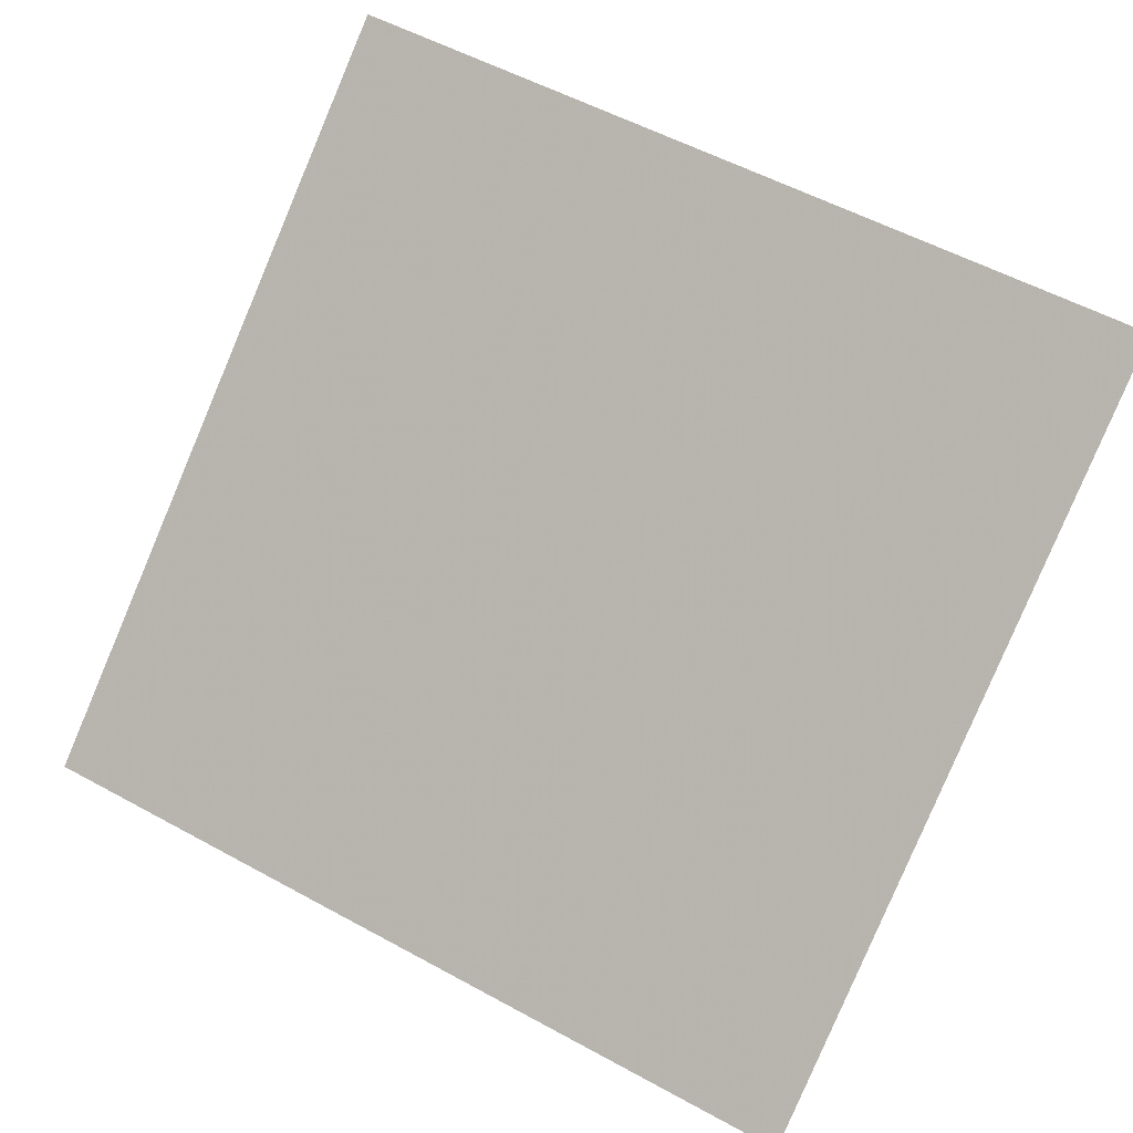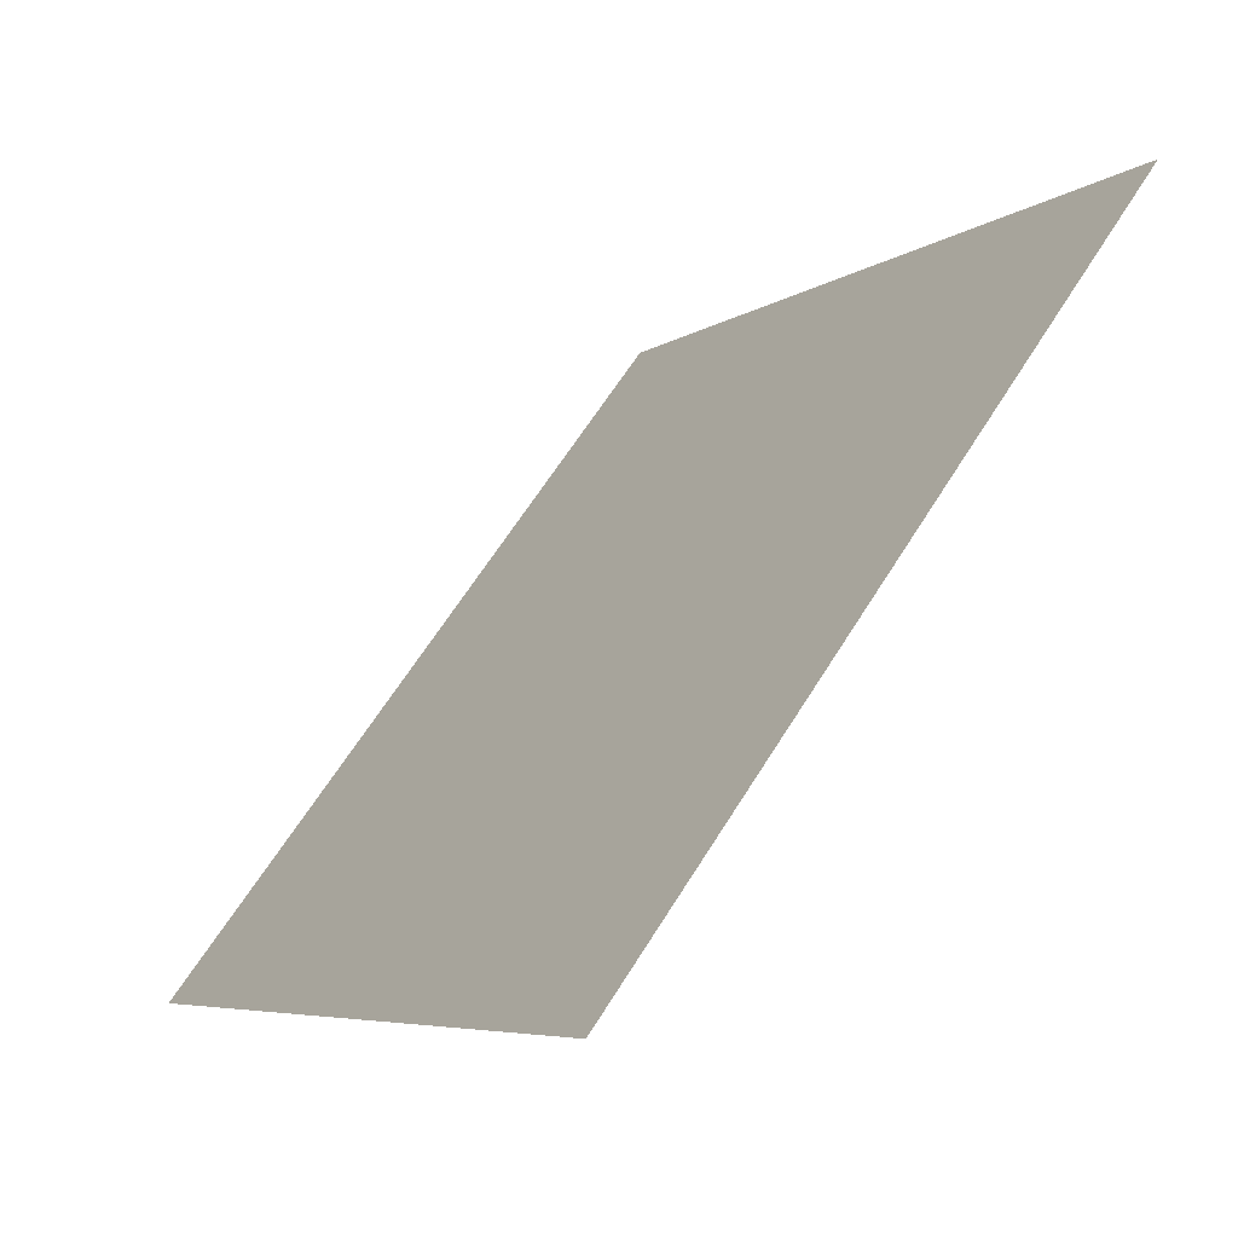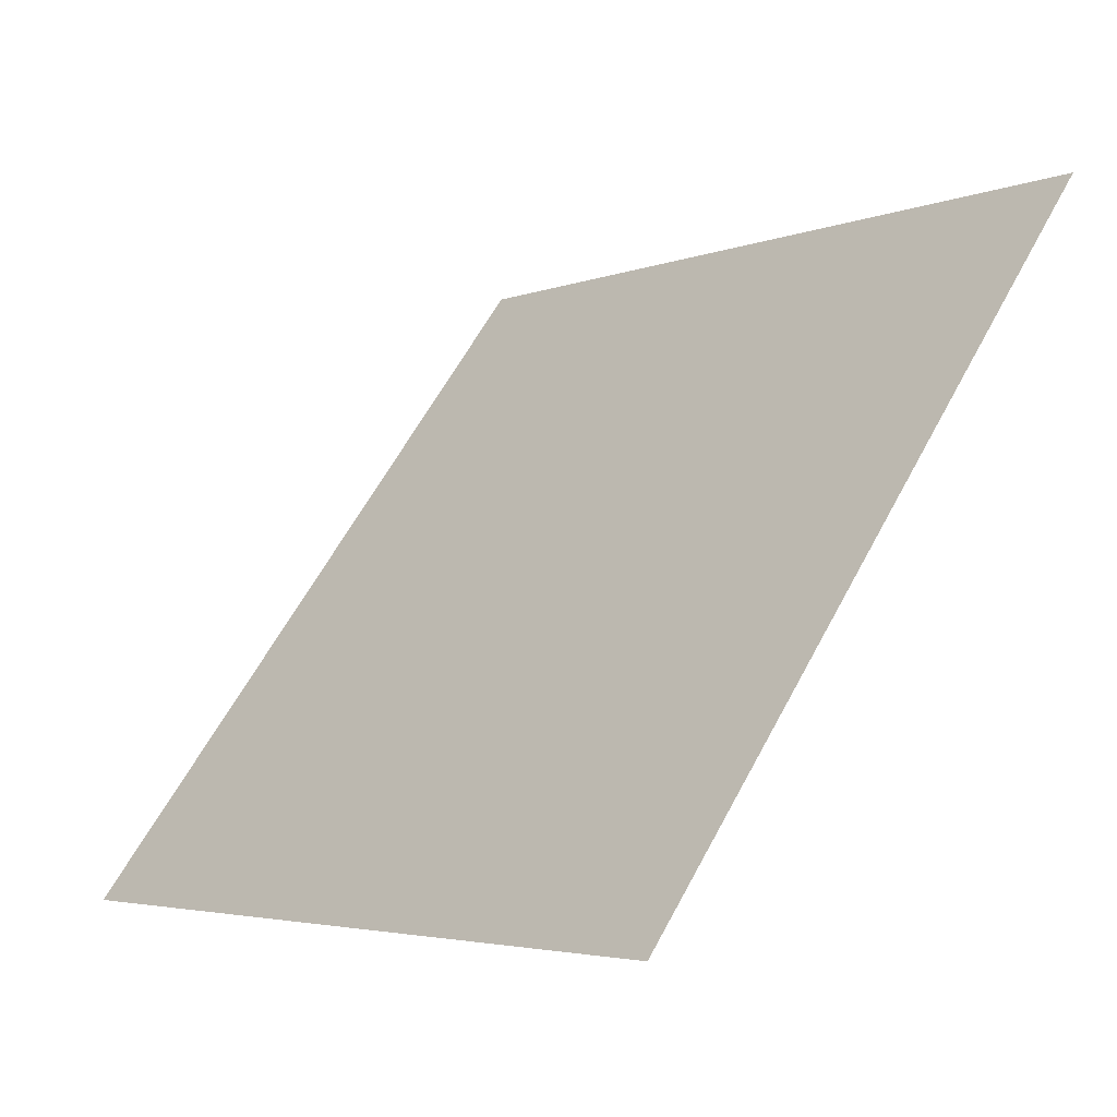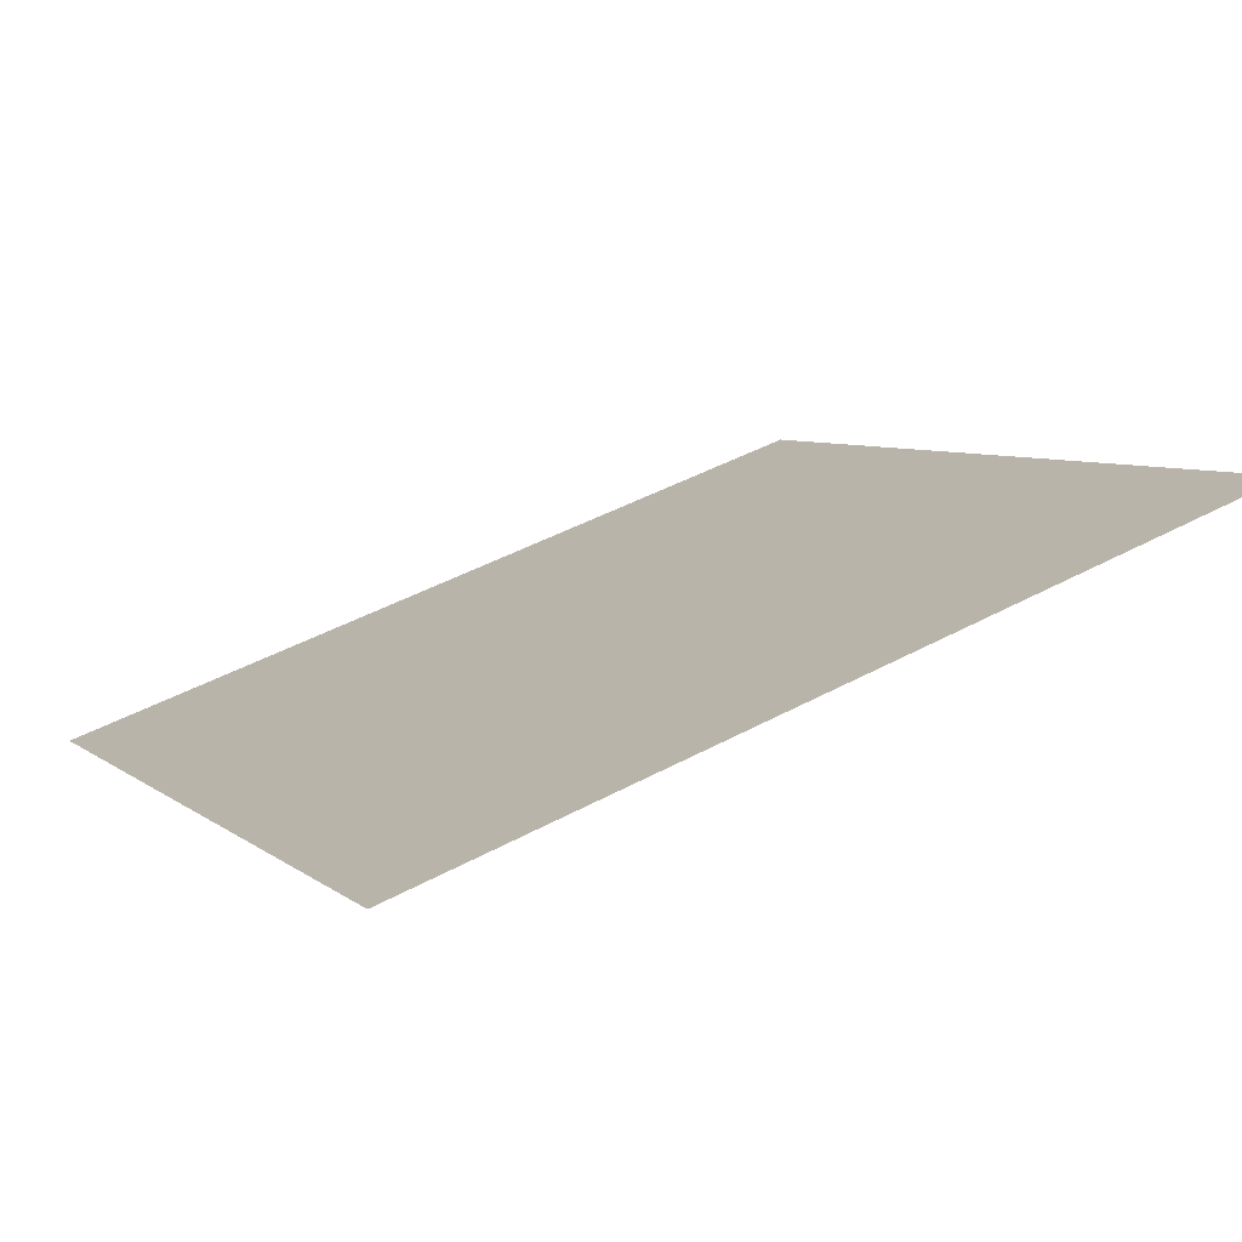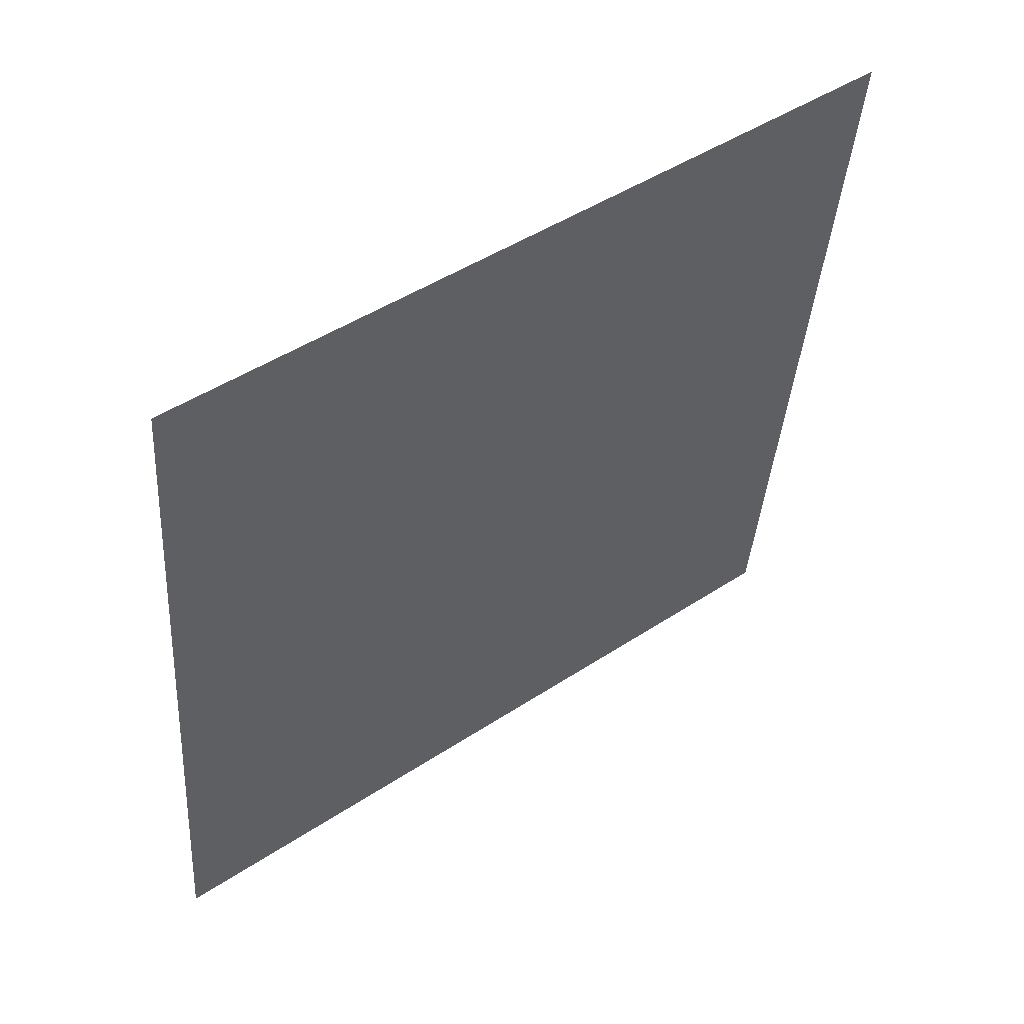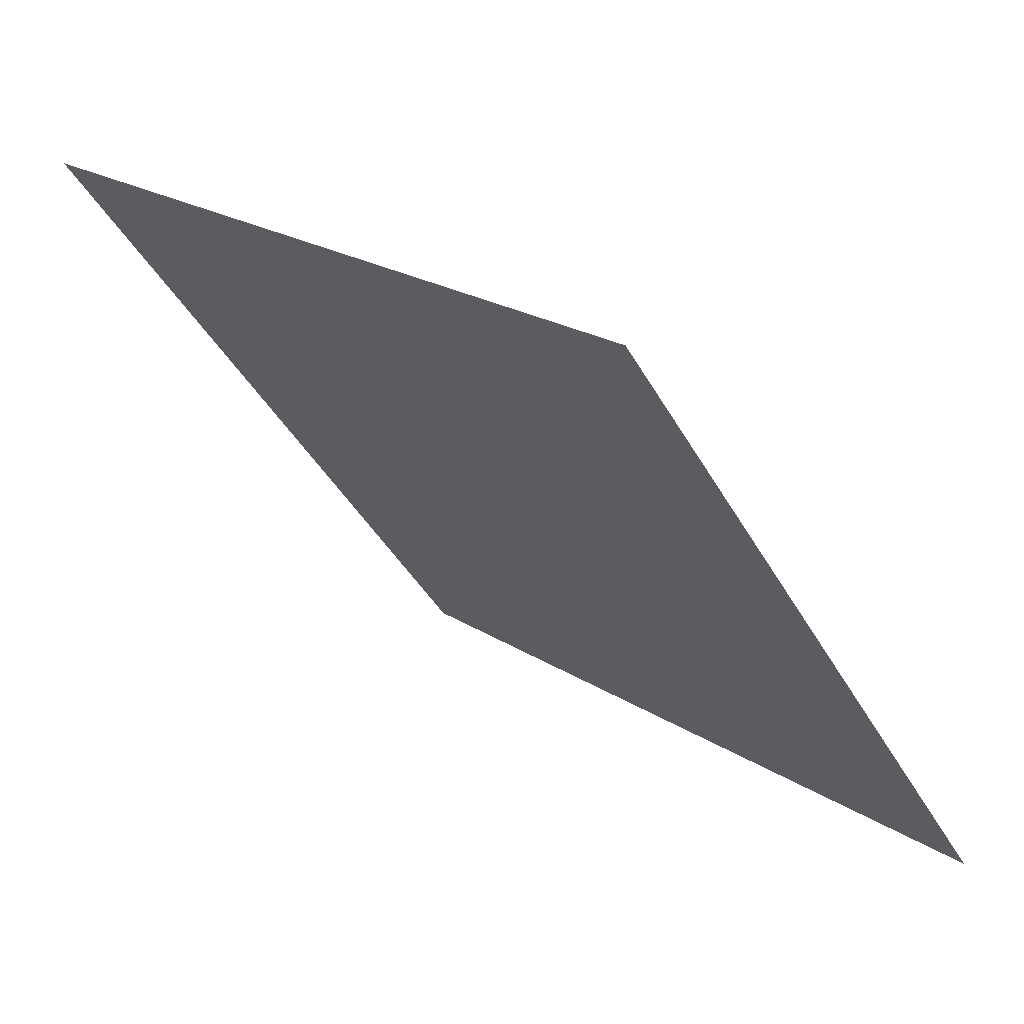
<metadata>
{"format":"obj","ext":"obj","renderer":"f3d","projection":"perspective","resolution":1024,"background":"white","views":[{"elev":57.8,"azim":-149.5,"up":"+Y"},{"elev":-6.8,"azim":60.2,"up":"+Z"},{"elev":-4.6,"azim":49.8,"up":"+Z"},{"elev":47.8,"azim":-31.4,"up":"+Y"},{"elev":-37.4,"azim":-93.4,"up":"+Y"},{"elev":22.5,"azim":-132.9,"up":"+Z"}]}
</metadata>
<code>
v 0.2548 0.5243 0.1631
v 0.2482 0.5244 0.1632
v 0.2483 0.5284 0.1684
v 0.2549 0.5282 0.1684
f 4 3 2 1

</code>
